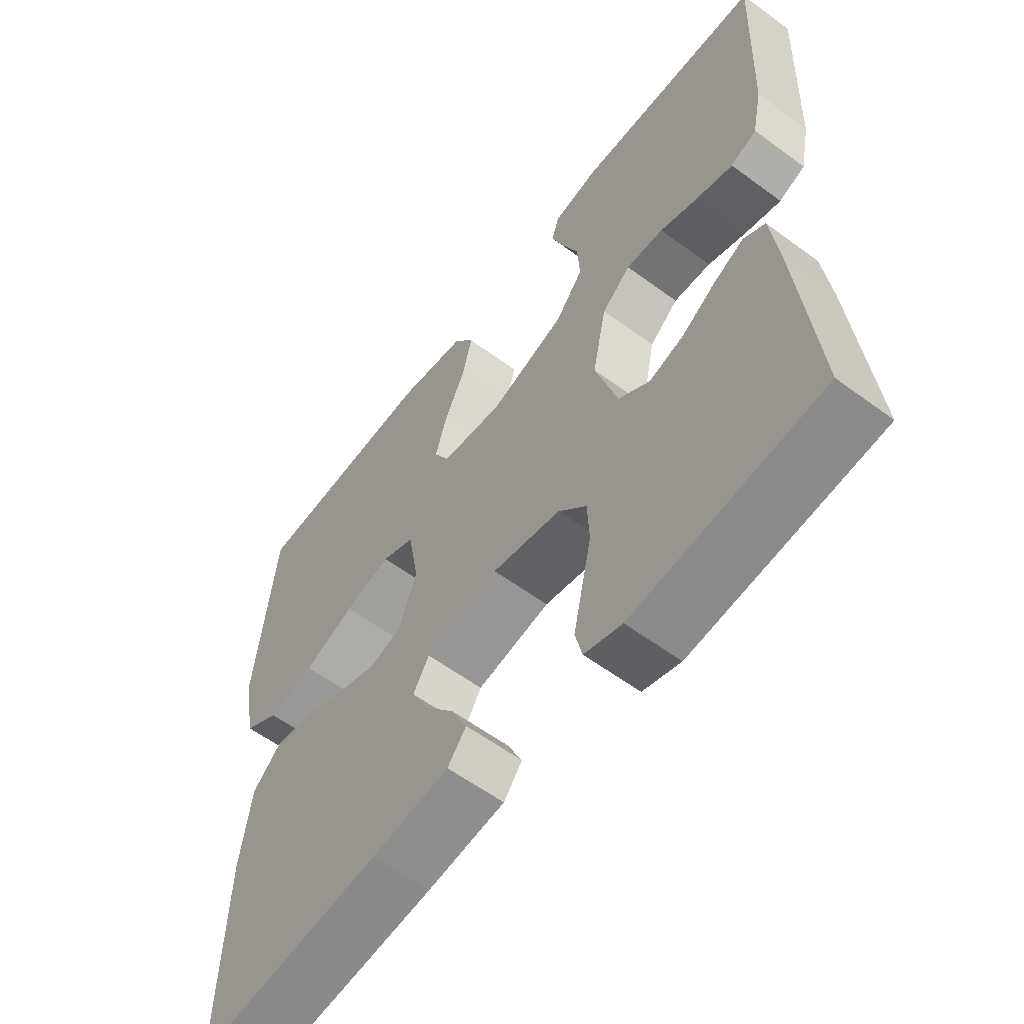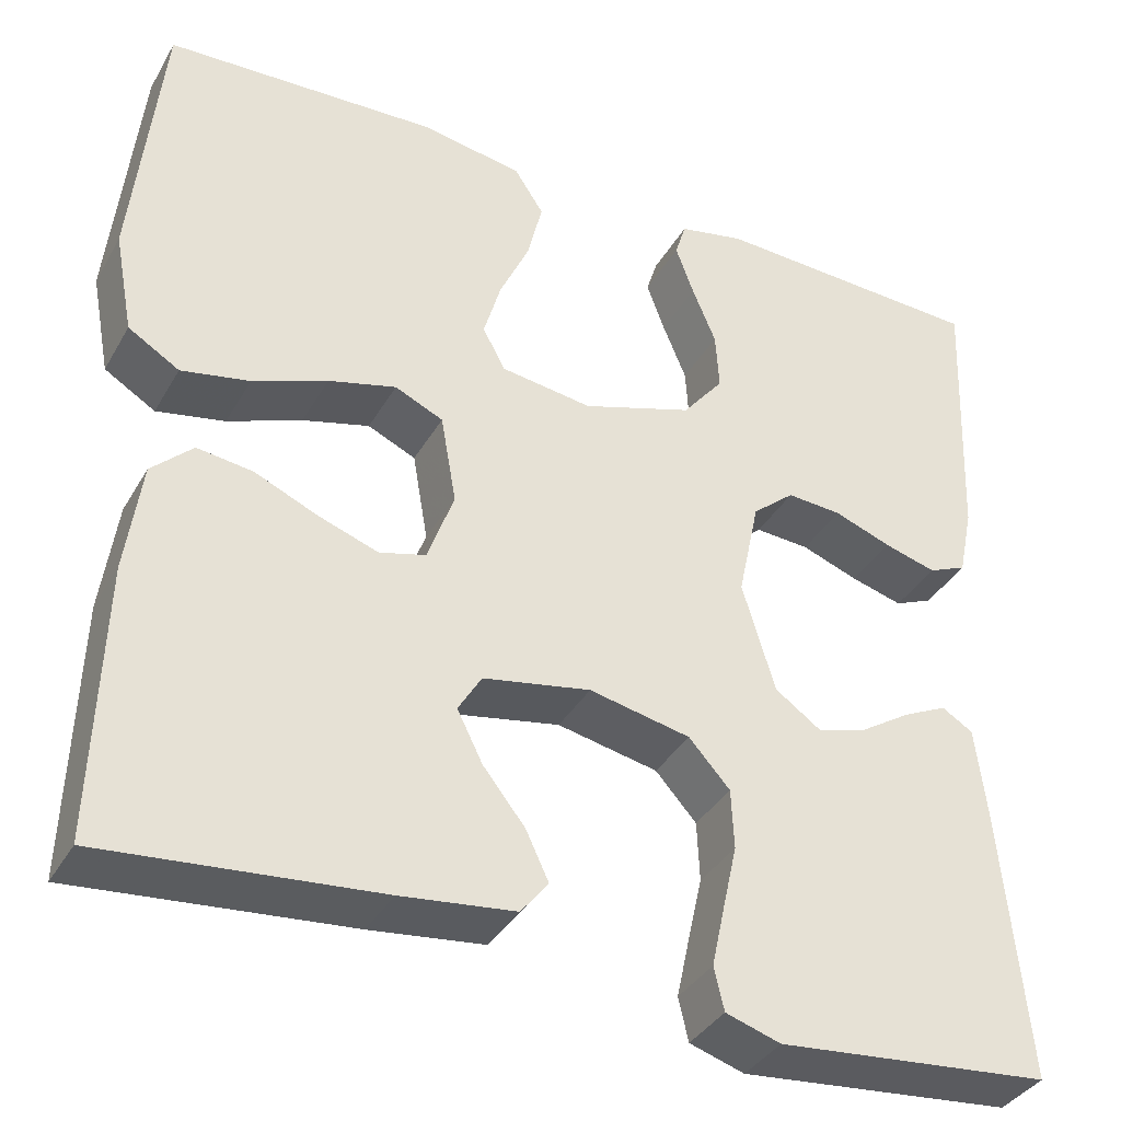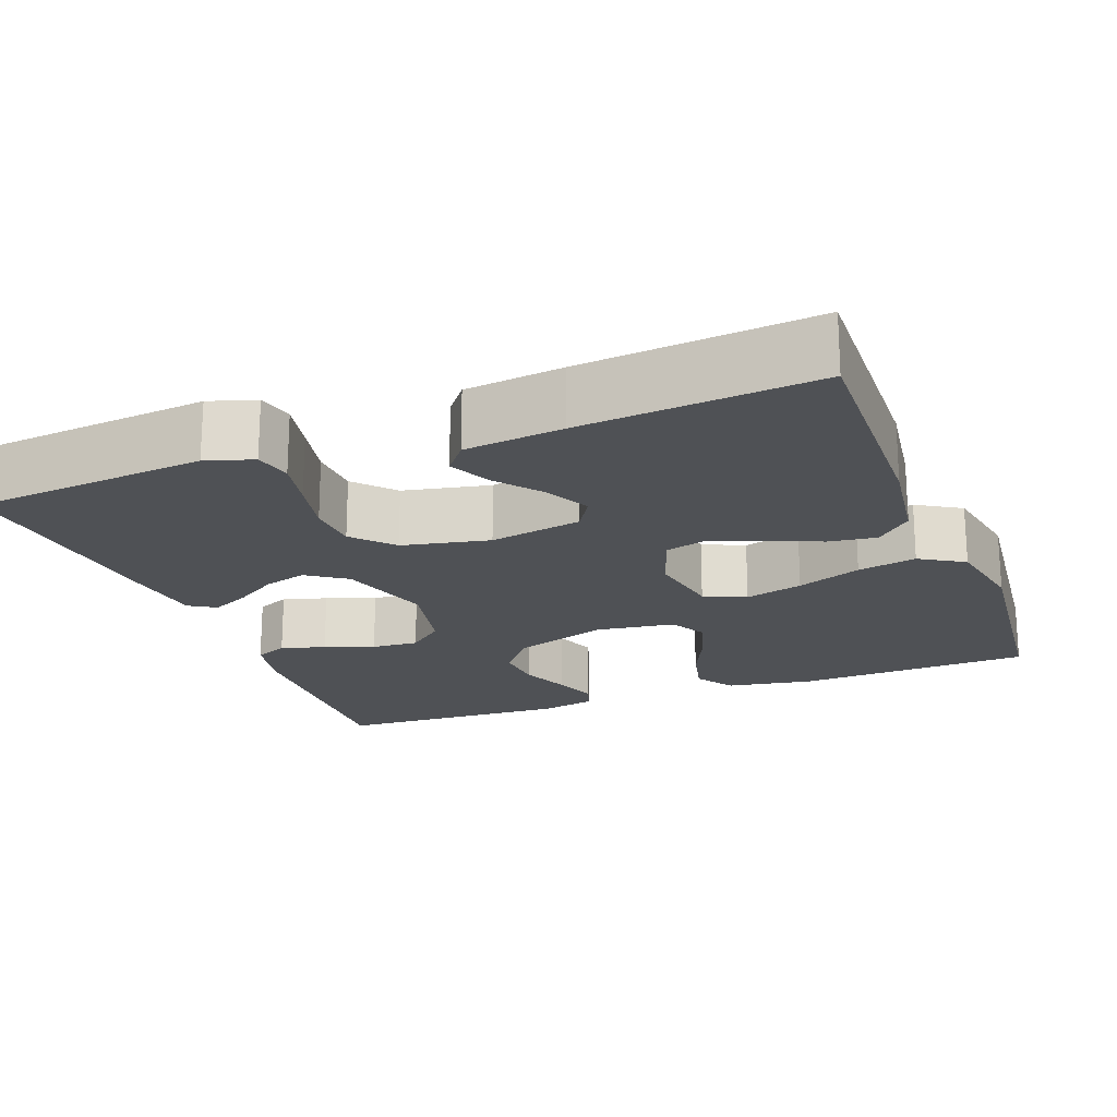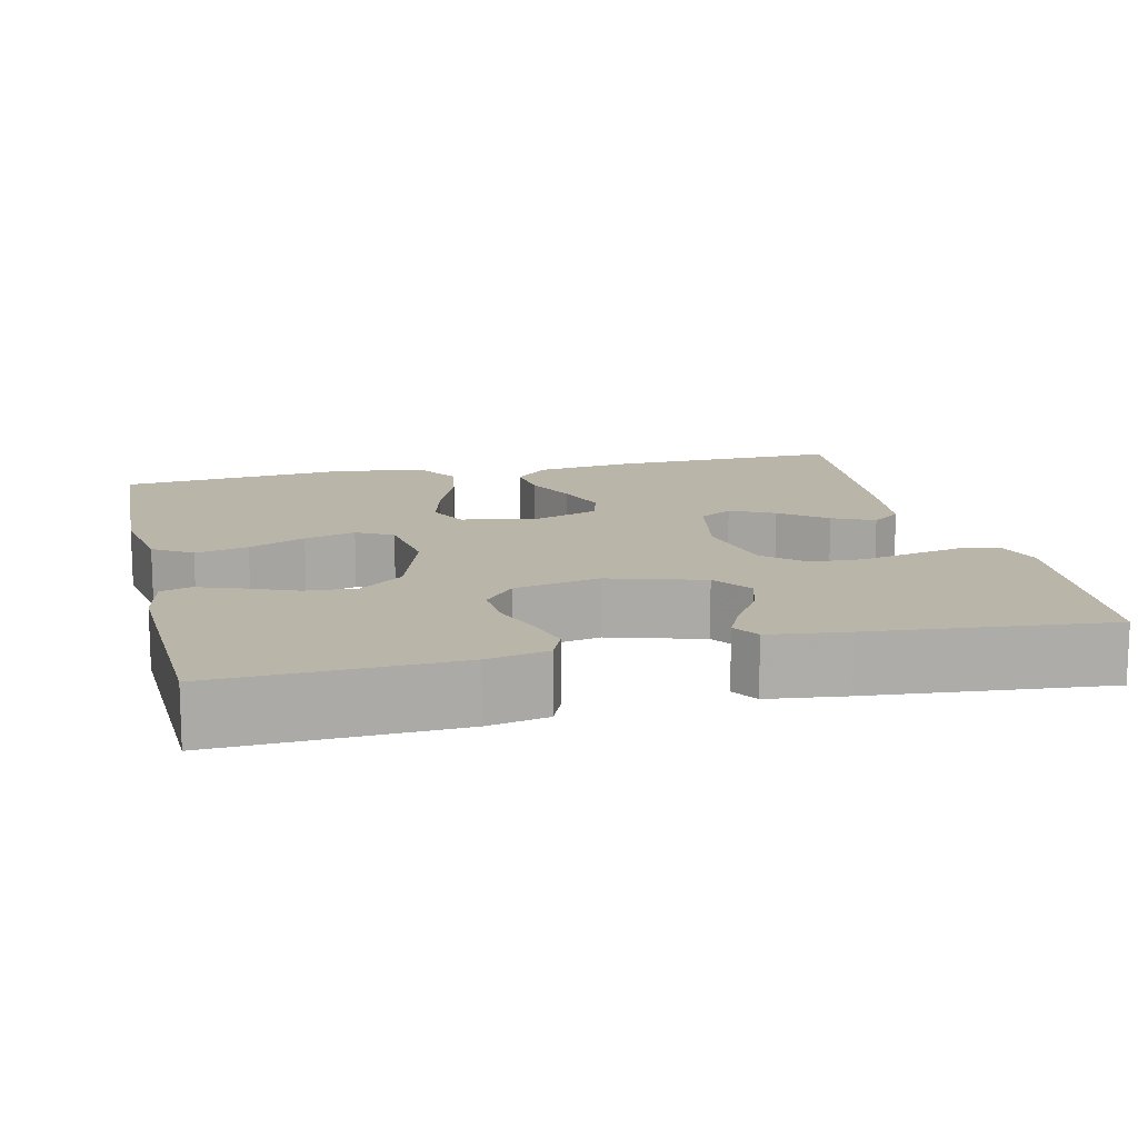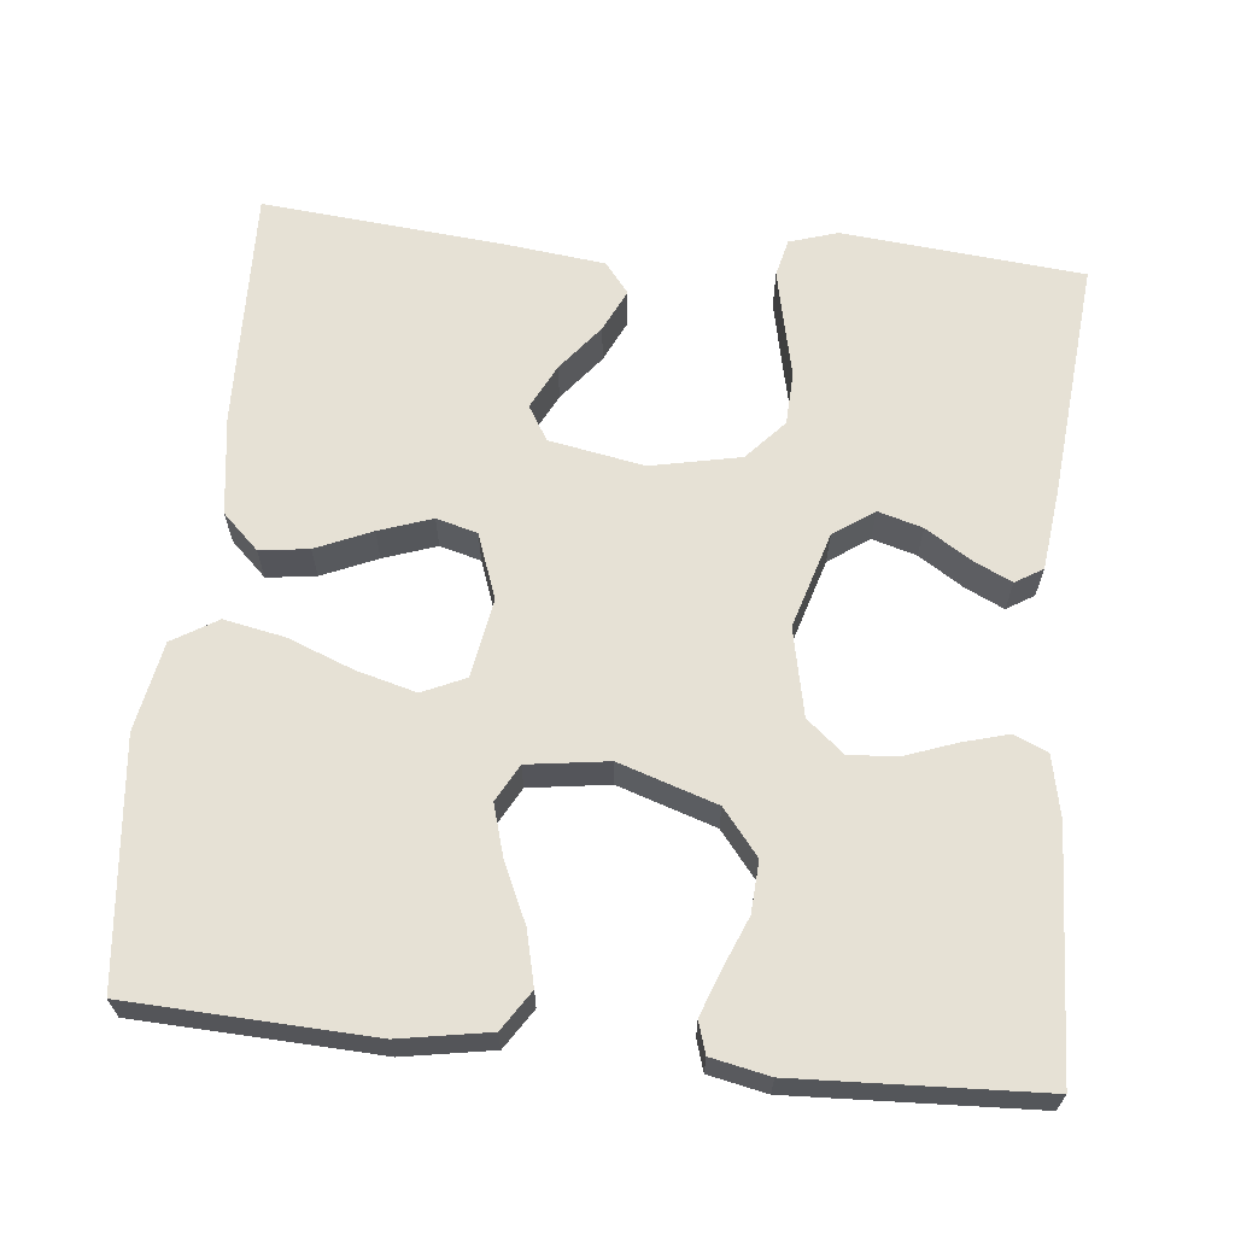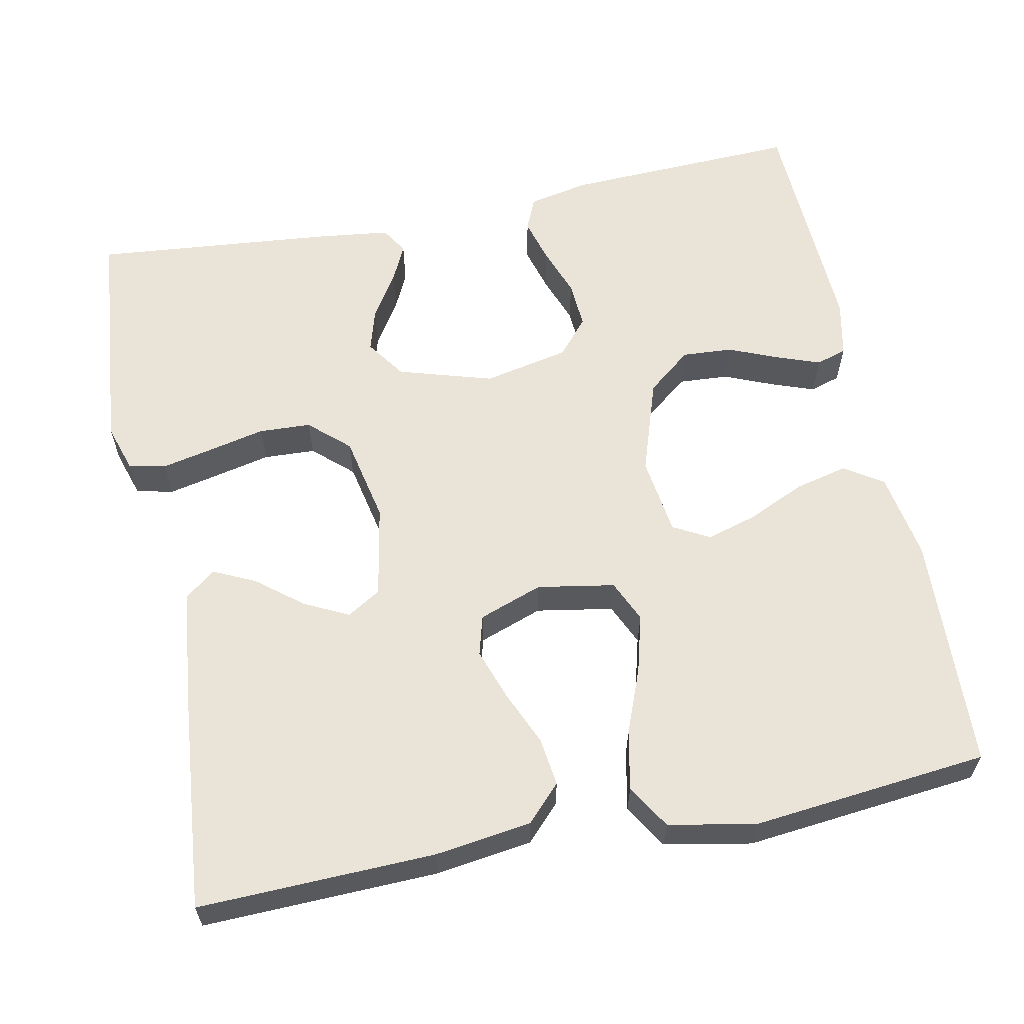
<metadata>
{"format":"obj","ext":"obj","renderer":"f3d","projection":"perspective","resolution":1024,"background":"white","views":[{"elev":-59.1,"azim":52.8,"up":"+Z"},{"elev":-36.9,"azim":-26.7,"up":"+Z"},{"elev":-19.7,"azim":-159.2,"up":"+Y"},{"elev":13.4,"azim":76.8,"up":"+Y"},{"elev":64.8,"azim":5.8,"up":"+Y"},{"elev":60.8,"azim":-101.4,"up":"+Y"}]}
</metadata>
<code>
v -0.5 0.07 0.5
v -0.2 0.07 0.513
v -0.089 0.07 0.494
v -0.057 0.07 0.445
v -0.073 0.07 0.378
v -0.106 0.07 0.306
v -0.125 0.07 0.241
v -0.1 0.07 0.195
v 0 0.07 0.181
v 0.121 0.07 0.221
v 0.166 0.07 0.277
v 0.162 0.07 0.341
v 0.136 0.07 0.404
v 0.116 0.07 0.459
v 0.128 0.07 0.498
v 0.2 0.07 0.513
v 0.5 0.07 0.5
v 0.488 0.07 0.2
v 0.472 0.07 0.123
v 0.43 0.07 0.105
v 0.373 0.07 0.121
v 0.31 0.07 0.144
v 0.25 0.07 0.148
v 0.204 0.07 0.109
v 0.181 0.07 0
v 0.217 0.07 -0.12
v 0.267 0.07 -0.155
v 0.322 0.07 -0.139
v 0.378 0.07 -0.103
v 0.426 0.07 -0.08
v 0.46 0.07 -0.101
v 0.472 0.07 -0.2
v 0.5 0.07 -0.5
v 0.2 0.07 -0.529
v 0.14 0.07 -0.51
v 0.129 0.07 -0.463
v 0.143 0.07 -0.398
v 0.159 0.07 -0.326
v 0.156 0.07 -0.26
v 0.111 0.07 -0.21
v 0 0.07 -0.187
v -0.118 0.07 -0.209
v -0.144 0.07 -0.252
v -0.116 0.07 -0.308
v -0.07 0.07 -0.366
v -0.045 0.07 -0.419
v -0.075 0.07 -0.457
v -0.2 0.07 -0.472
v -0.5 0.07 -0.5
v -0.491 0.07 -0.2
v -0.474 0.07 -0.077
v -0.429 0.07 -0.034
v -0.368 0.07 -0.042
v -0.299 0.07 -0.072
v -0.233 0.07 -0.095
v -0.182 0.07 -0.081
v -0.153 0.07 0
v -0.17 0.07 0.098
v -0.223 0.07 0.122
v -0.297 0.07 0.102
v -0.379 0.07 0.07
v -0.454 0.07 0.055
v -0.51 0.07 0.089
v -0.531 0.07 0.2
v -0.5 0 0.5
v -0.2 0 0.513
v -0.089 0 0.494
v -0.057 0 0.445
v -0.073 0 0.378
v -0.106 0 0.306
v -0.125 0 0.241
v -0.1 0 0.195
v 0 0 0.181
v 0.121 0 0.221
v 0.166 0 0.277
v 0.162 0 0.341
v 0.136 0 0.404
v 0.116 0 0.459
v 0.128 0 0.498
v 0.2 0 0.513
v 0.5 0 0.5
v 0.488 0 0.2
v 0.472 0 0.123
v 0.43 0 0.105
v 0.373 0 0.121
v 0.31 0 0.144
v 0.25 0 0.148
v 0.204 0 0.109
v 0.181 0 0
v 0.217 0 -0.12
v 0.267 0 -0.155
v 0.322 0 -0.139
v 0.378 0 -0.103
v 0.426 0 -0.08
v 0.46 0 -0.101
v 0.472 0 -0.2
v 0.5 0 -0.5
v 0.2 0 -0.529
v 0.14 0 -0.51
v 0.129 0 -0.463
v 0.143 0 -0.398
v 0.159 0 -0.326
v 0.156 0 -0.26
v 0.111 0 -0.21
v 0 0 -0.187
v -0.118 0 -0.209
v -0.144 0 -0.252
v -0.116 0 -0.308
v -0.07 0 -0.366
v -0.045 0 -0.419
v -0.075 0 -0.457
v -0.2 0 -0.472
v -0.5 0 -0.5
v -0.491 0 -0.2
v -0.474 0 -0.077
v -0.429 0 -0.034
v -0.368 0 -0.042
v -0.299 0 -0.072
v -0.233 0 -0.095
v -0.182 0 -0.081
v -0.153 0 0
v -0.17 0 0.098
v -0.223 0 0.122
v -0.297 0 0.102
v -0.379 0 0.07
v -0.454 0 0.055
v -0.51 0 0.089
v -0.531 0 0.2
f 60 61 62 63
f 59 60 63 64
f 51 52 53 54
f 51 54 55
f 50 51 55
f 49 50 55 56
f 44 45 46 47
f 43 44 47 48
f 35 36 37 38
f 33 34 35 38
f 33 38 39
f 32 33 39 40
f 28 29 30 31
f 27 28 31 32
f 19 20 21 22
f 17 18 19 22
f 17 22 23
f 16 17 23 24
f 12 13 14 15
f 12 15 16
f 11 12 16 24
f 3 4 5 6
f 3 6 7
f 2 3 7
f 59 64 1 2
f 58 59 2 7
f 57 58 7 8
f 43 48 49 56
f 42 43 56 57
f 41 42 57 8
f 27 32 40 41
f 26 27 41
f 25 26 41 8
f 10 11 24 25
f 9 10 25
f 8 9 25
f 127 126 125 124
f 128 127 124 123
f 118 117 116 115
f 119 118 115
f 119 115 114
f 120 119 114 113
f 111 110 109 108
f 112 111 108 107
f 102 101 100 99
f 102 99 98 97
f 103 102 97
f 104 103 97 96
f 95 94 93 92
f 96 95 92 91
f 86 85 84 83
f 86 83 82 81
f 87 86 81
f 88 87 81 80
f 79 78 77 76
f 80 79 76
f 88 80 76 75
f 70 69 68 67
f 71 70 67
f 71 67 66
f 66 65 128 123
f 71 66 123 122
f 72 71 122 121
f 120 113 112 107
f 121 120 107 106
f 72 121 106 105
f 105 104 96 91
f 105 91 90
f 72 105 90 89
f 89 88 75 74
f 89 74 73
f 89 73 72
f 1 65 66 2
f 2 66 67 3
f 3 67 68 4
f 4 68 69 5
f 5 69 70 6
f 6 70 71 7
f 7 71 72 8
f 8 72 73 9
f 9 73 74 10
f 10 74 75 11
f 11 75 76 12
f 12 76 77 13
f 13 77 78 14
f 14 78 79 15
f 15 79 80 16
f 16 80 81 17
f 17 81 82 18
f 18 82 83 19
f 19 83 84 20
f 20 84 85 21
f 21 85 86 22
f 22 86 87 23
f 23 87 88 24
f 24 88 89 25
f 25 89 90 26
f 26 90 91 27
f 27 91 92 28
f 28 92 93 29
f 29 93 94 30
f 30 94 95 31
f 31 95 96 32
f 32 96 97 33
f 33 97 98 34
f 34 98 99 35
f 35 99 100 36
f 36 100 101 37
f 37 101 102 38
f 38 102 103 39
f 39 103 104 40
f 40 104 105 41
f 41 105 106 42
f 42 106 107 43
f 43 107 108 44
f 44 108 109 45
f 45 109 110 46
f 46 110 111 47
f 47 111 112 48
f 48 112 113 49
f 49 113 114 50
f 50 114 115 51
f 51 115 116 52
f 52 116 117 53
f 53 117 118 54
f 54 118 119 55
f 55 119 120 56
f 56 120 121 57
f 57 121 122 58
f 58 122 123 59
f 59 123 124 60
f 60 124 125 61
f 61 125 126 62
f 62 126 127 63
f 63 127 128 64
f 64 128 65 1

</code>
